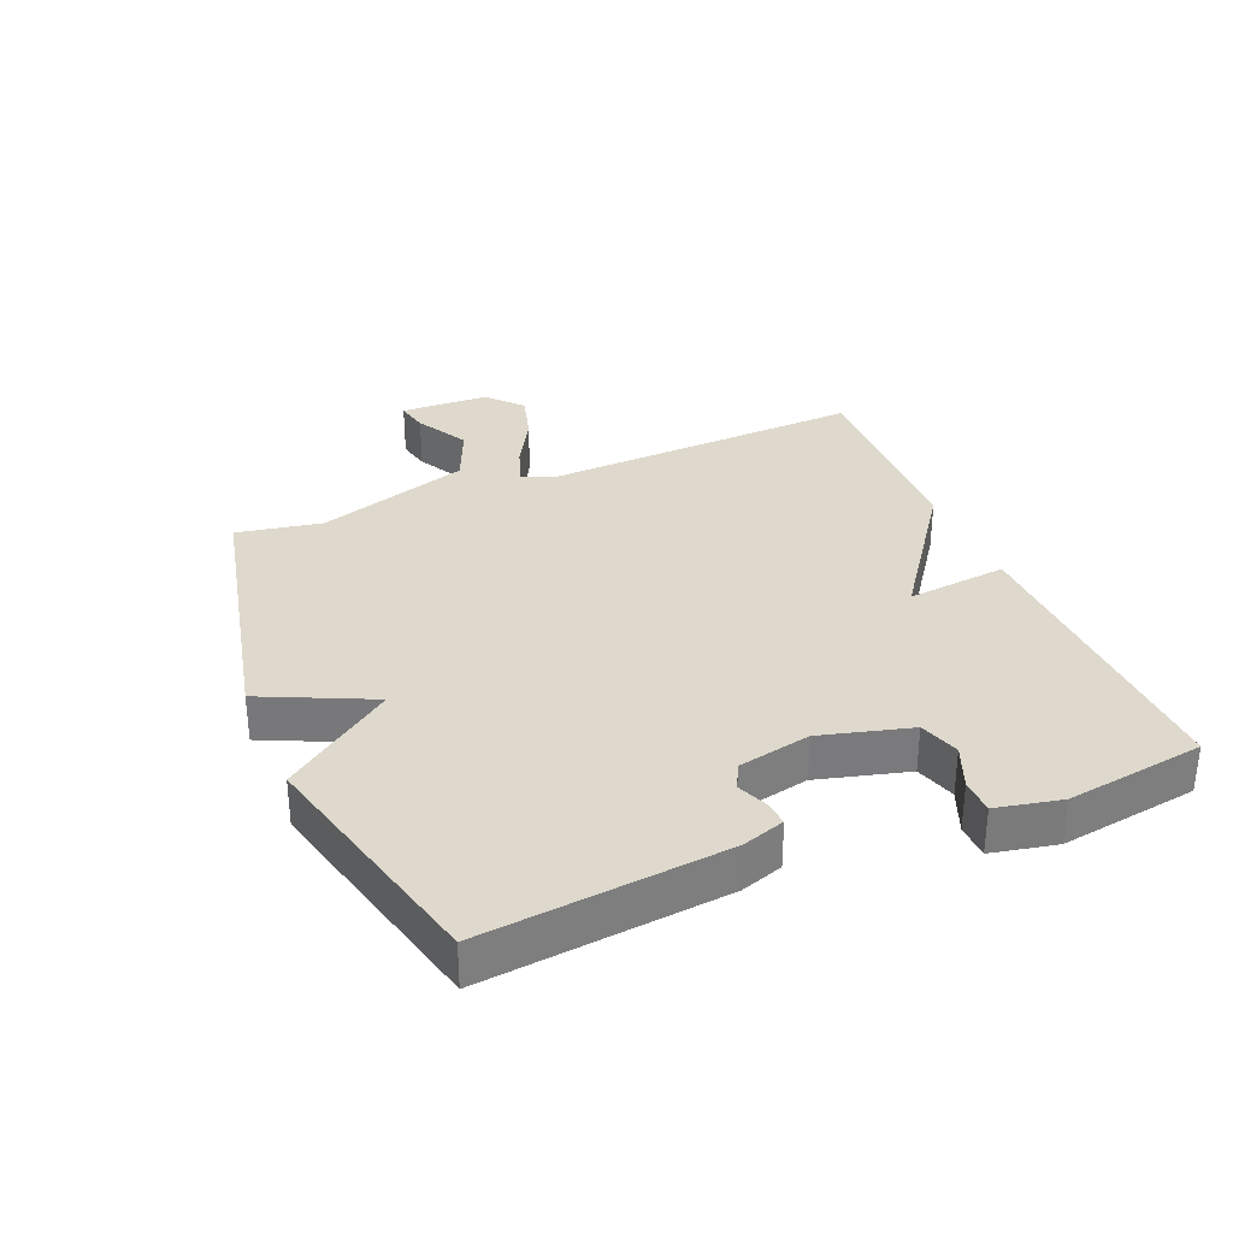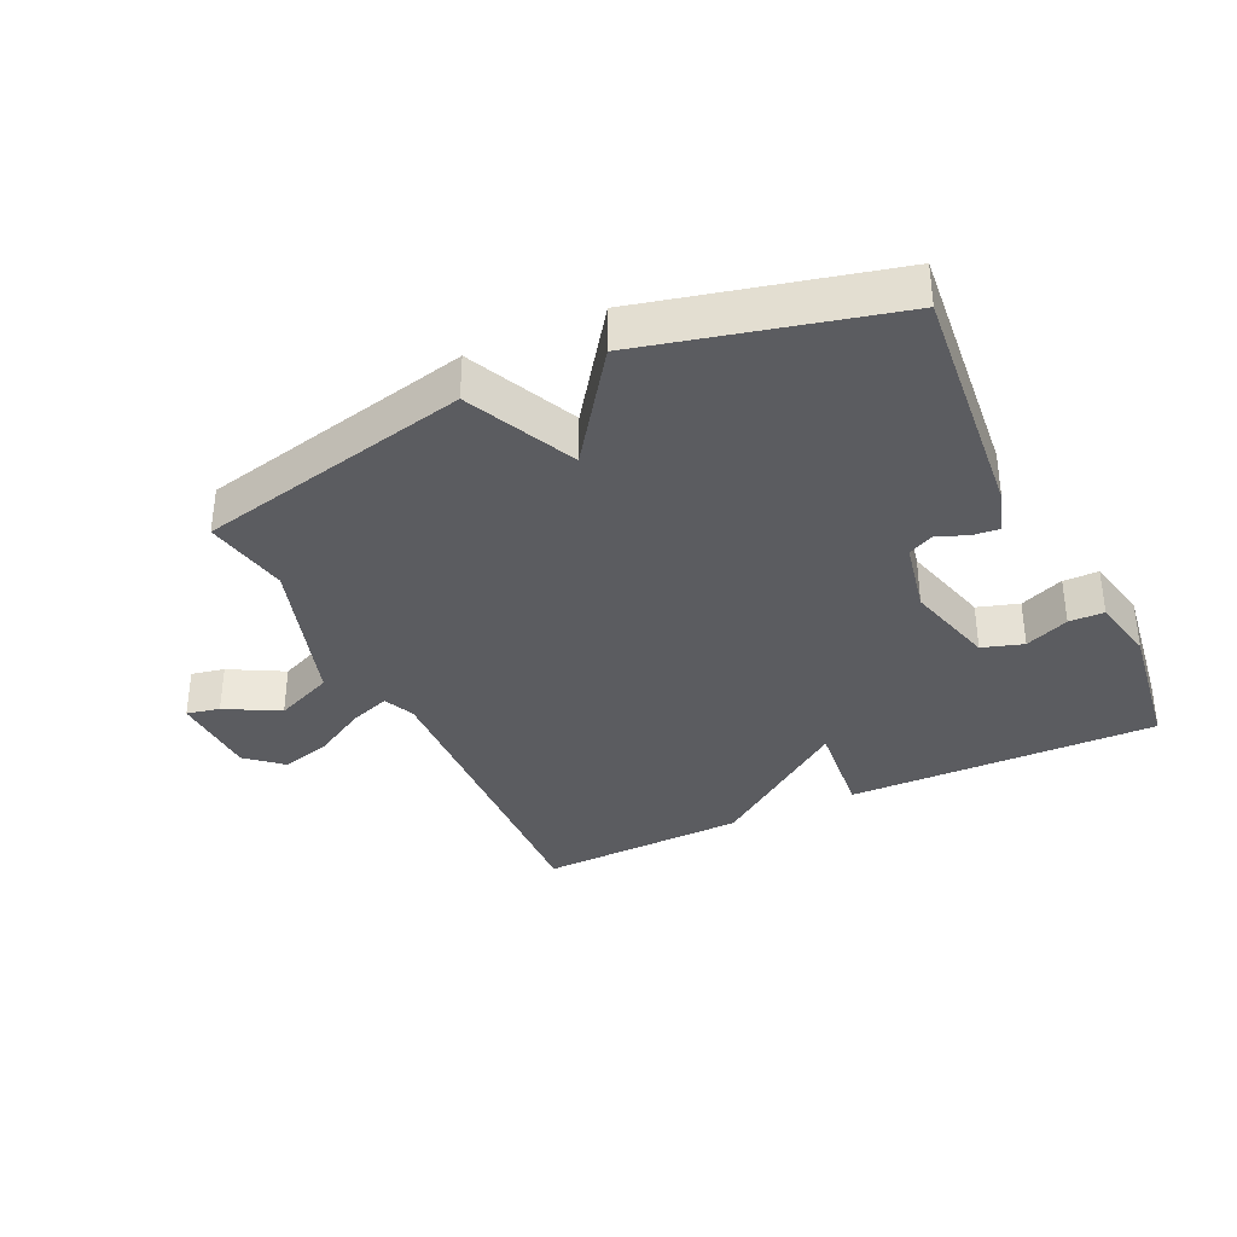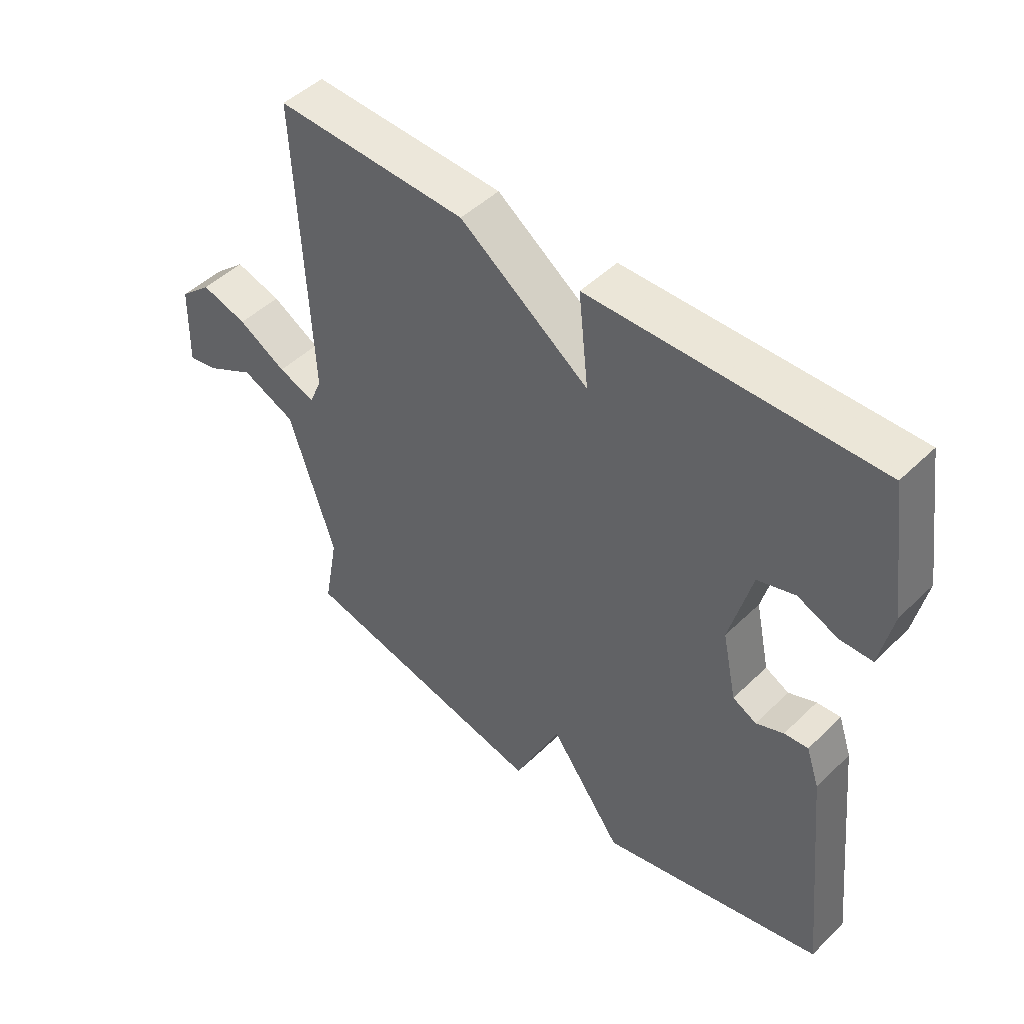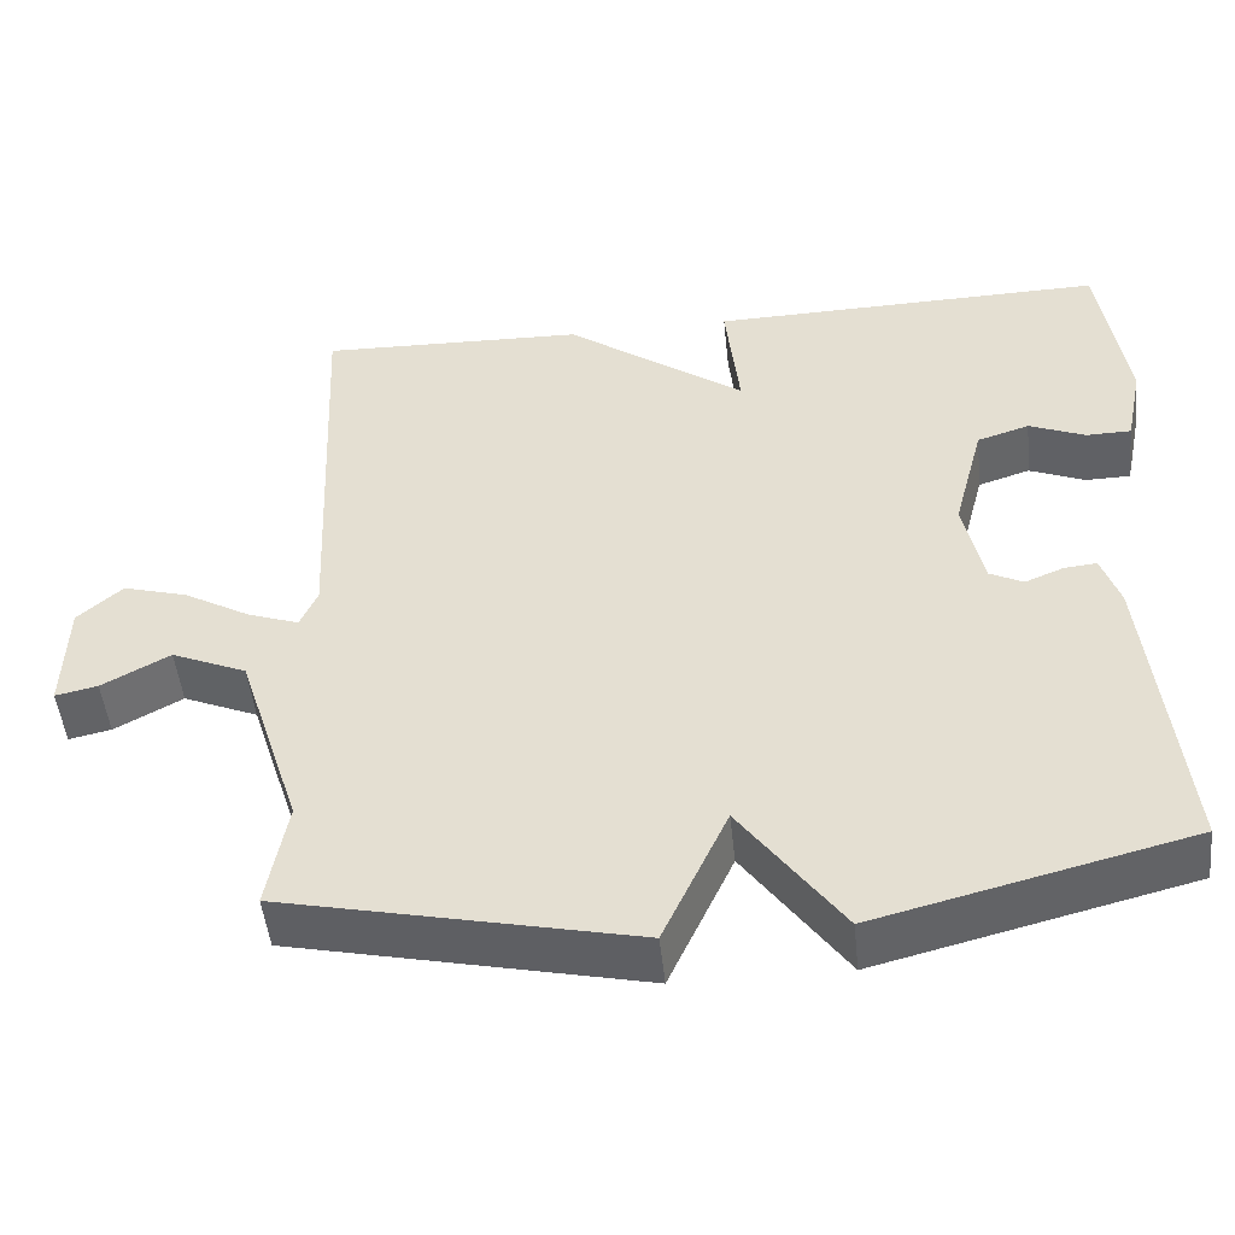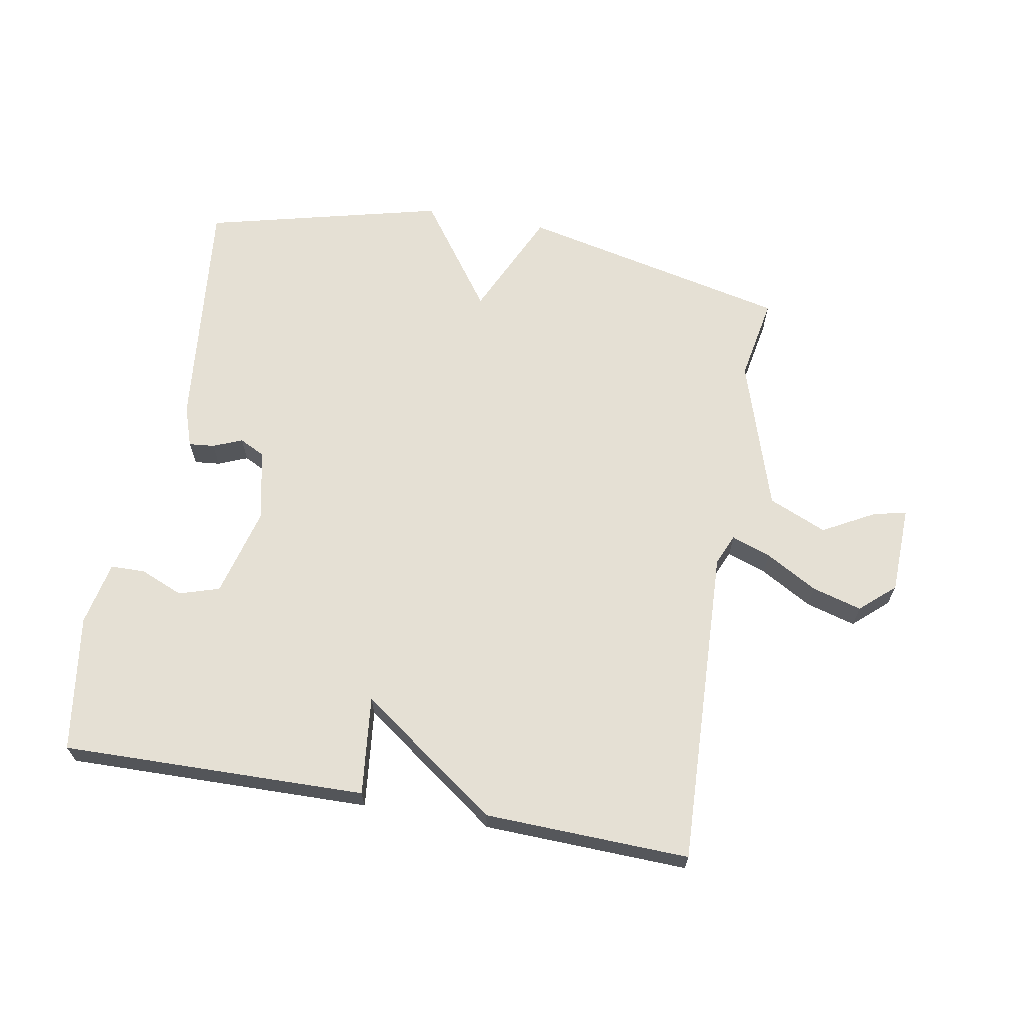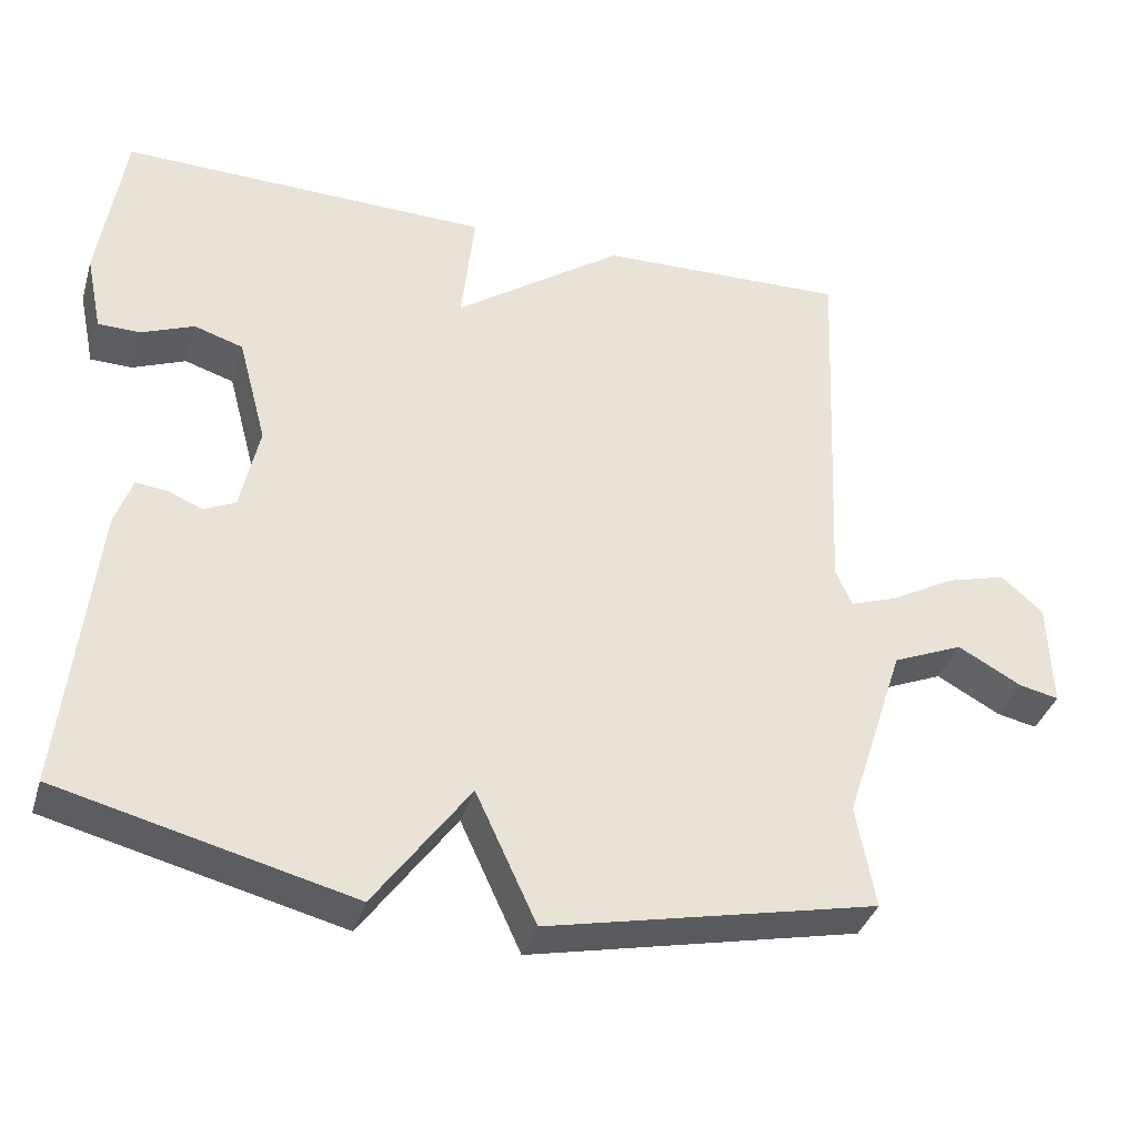
<metadata>
{"format":"obj","ext":"obj","renderer":"f3d","projection":"perspective","resolution":1024,"background":"white","views":[{"elev":32.2,"azim":-112.5,"up":"+Y"},{"elev":-35.3,"azim":-154.5,"up":"+Y"},{"elev":47.8,"azim":-137.2,"up":"+Z"},{"elev":-49.1,"azim":-174.0,"up":"+Z"},{"elev":65.7,"azim":10.2,"up":"+Y"},{"elev":-37.1,"azim":-16.2,"up":"+Z"}]}
</metadata>
<code>
v 0.5 0.07 -0.5
v 0.076 0.07 -0.594
v -0.002 0.07 -0.425
v -0.124 0.07 -0.594
v -0.5 0.07 -0.5
v -0.461 0.07 -0.124
v -0.439 0.07 -0.059
v -0.399 0.07 -0.063
v -0.353 0.07 -0.082
v -0.313 0.07 -0.062
v -0.289 0.07 0.051
v -0.326 0.07 0.191
v -0.389 0.07 0.211
v -0.457 0.07 0.183
v -0.511 0.07 0.184
v -0.532 0.07 0.285
v -0.5 0.07 0.5
v -0.022 0.07 0.49
v -0.039 0.07 0.334
v 0.178 0.07 0.49
v 0.5 0.07 0.5
v 0.477 0.07 -0.003
v 0.498 0.07 -0.051
v 0.56 0.07 -0.029
v 0.641 0.07 0.017
v 0.719 0.07 0.039
v 0.773 0.07 -0.009
v 0.777 0.07 -0.147
v 0.726 0.07 -0.136
v 0.644 0.07 -0.091
v 0.553 0.07 -0.13
v 0.476 0.07 -0.368
v 0.5 0 -0.5
v 0.076 0 -0.594
v -0.002 0 -0.425
v -0.124 0 -0.594
v -0.5 0 -0.5
v -0.461 0 -0.124
v -0.439 0 -0.059
v -0.399 0 -0.063
v -0.353 0 -0.082
v -0.313 0 -0.062
v -0.289 0 0.051
v -0.326 0 0.191
v -0.389 0 0.211
v -0.457 0 0.183
v -0.511 0 0.184
v -0.532 0 0.285
v -0.5 0 0.5
v -0.022 0 0.49
v -0.039 0 0.334
v 0.178 0 0.49
v 0.5 0 0.5
v 0.477 0 -0.003
v 0.498 0 -0.051
v 0.56 0 -0.029
v 0.641 0 0.017
v 0.719 0 0.039
v 0.773 0 -0.009
v 0.777 0 -0.147
v 0.726 0 -0.136
v 0.644 0 -0.091
v 0.553 0 -0.13
v 0.476 0 -0.368
f 28 29 30
f 27 28 30
f 26 27 30
f 25 26 30
f 24 25 30
f 23 24 30 31
f 19 20 21 22
f 19 22 23
f 17 18 19
f 16 17 19
f 15 16 19
f 13 14 15
f 13 15 19
f 12 13 19 23
f 7 8 9
f 6 7 9
f 5 6 9
f 4 5 9
f 3 4 9
f 3 9 10
f 32 1 2 3
f 31 32 3
f 23 31 3
f 12 23 3
f 11 12 3
f 3 10 11
f 62 61 60
f 62 60 59
f 62 59 58
f 62 58 57
f 62 57 56
f 63 62 56 55
f 54 53 52 51
f 55 54 51
f 51 50 49
f 51 49 48
f 51 48 47
f 47 46 45
f 51 47 45
f 55 51 45 44
f 41 40 39
f 41 39 38
f 41 38 37
f 41 37 36
f 41 36 35
f 42 41 35
f 35 34 33 64
f 35 64 63
f 35 63 55
f 35 55 44
f 35 44 43
f 43 42 35
f 1 33 34 2
f 2 34 35 3
f 3 35 36 4
f 4 36 37 5
f 5 37 38 6
f 6 38 39 7
f 7 39 40 8
f 8 40 41 9
f 9 41 42 10
f 10 42 43 11
f 11 43 44 12
f 12 44 45 13
f 13 45 46 14
f 14 46 47 15
f 15 47 48 16
f 16 48 49 17
f 17 49 50 18
f 18 50 51 19
f 19 51 52 20
f 20 52 53 21
f 21 53 54 22
f 22 54 55 23
f 23 55 56 24
f 24 56 57 25
f 25 57 58 26
f 26 58 59 27
f 27 59 60 28
f 28 60 61 29
f 29 61 62 30
f 30 62 63 31
f 31 63 64 32
f 32 64 33 1

</code>
